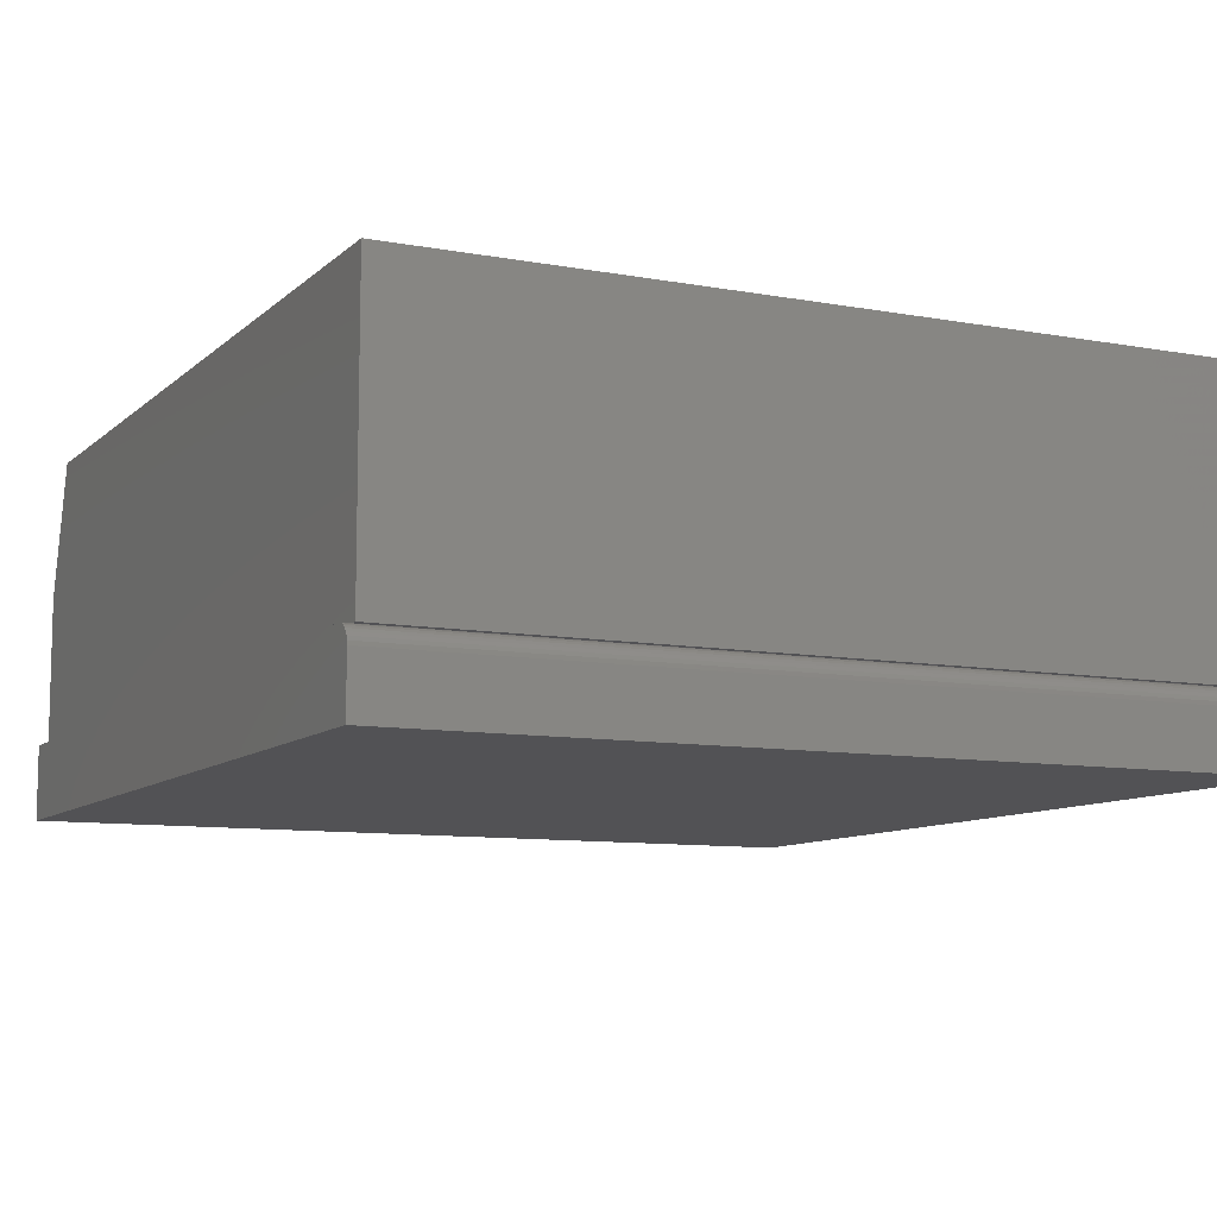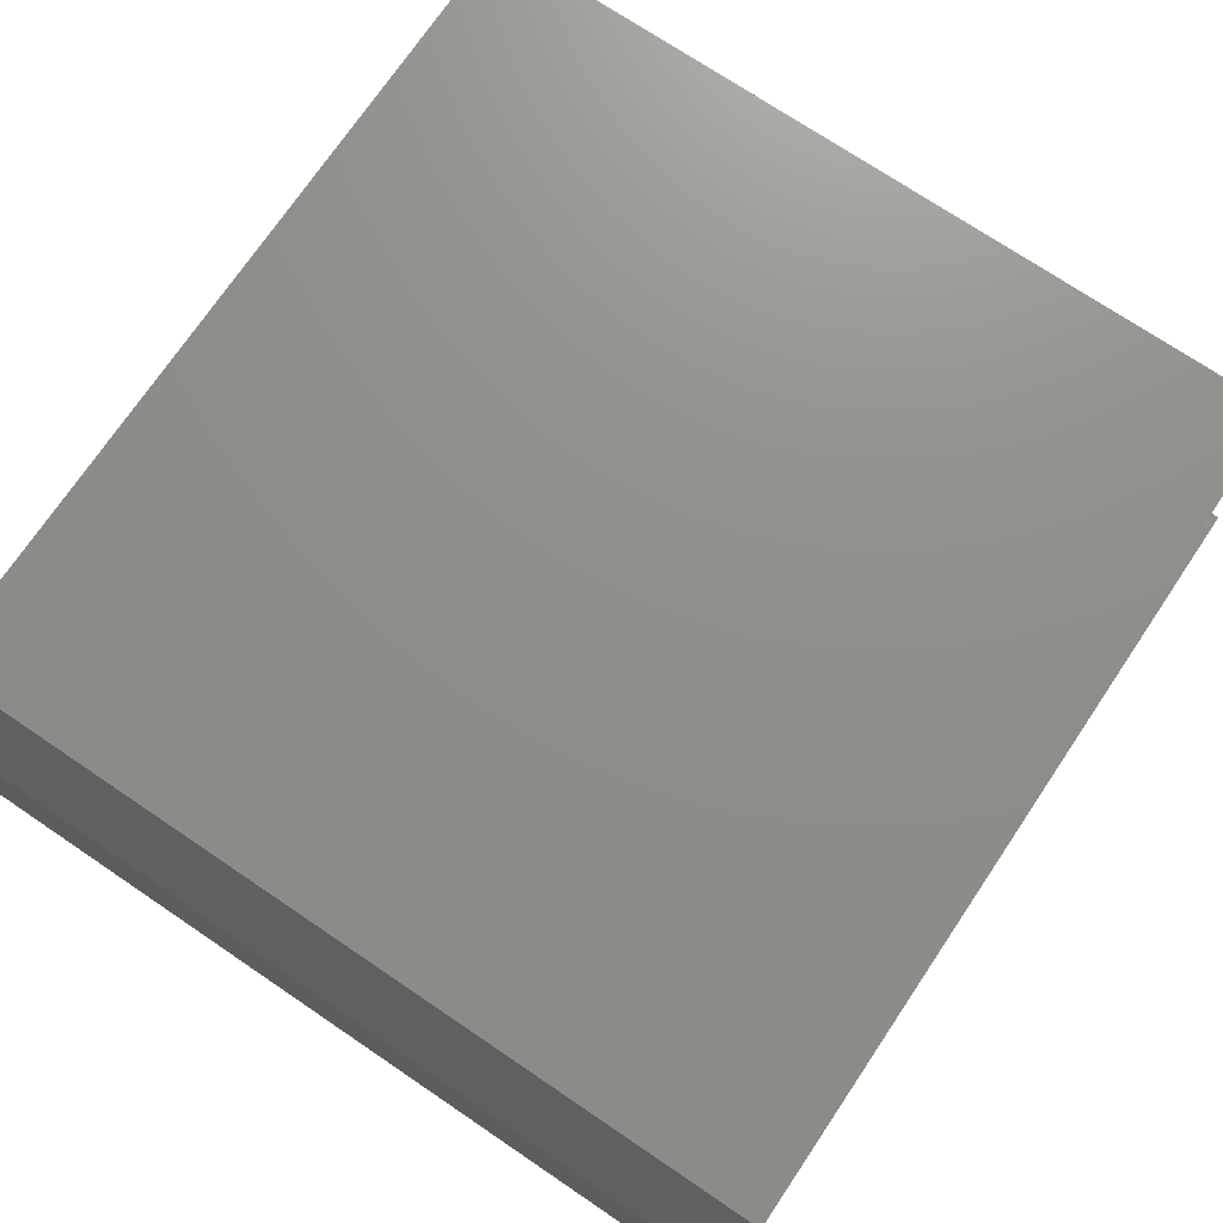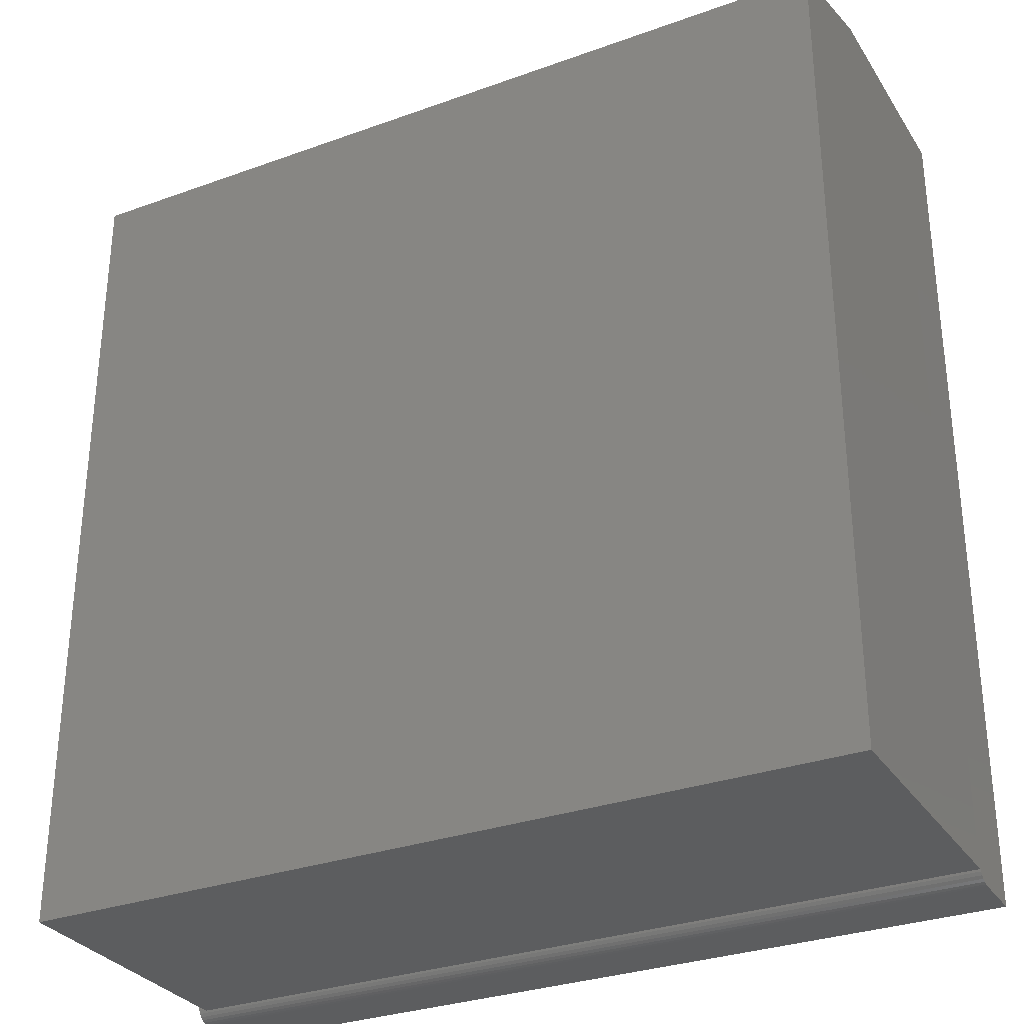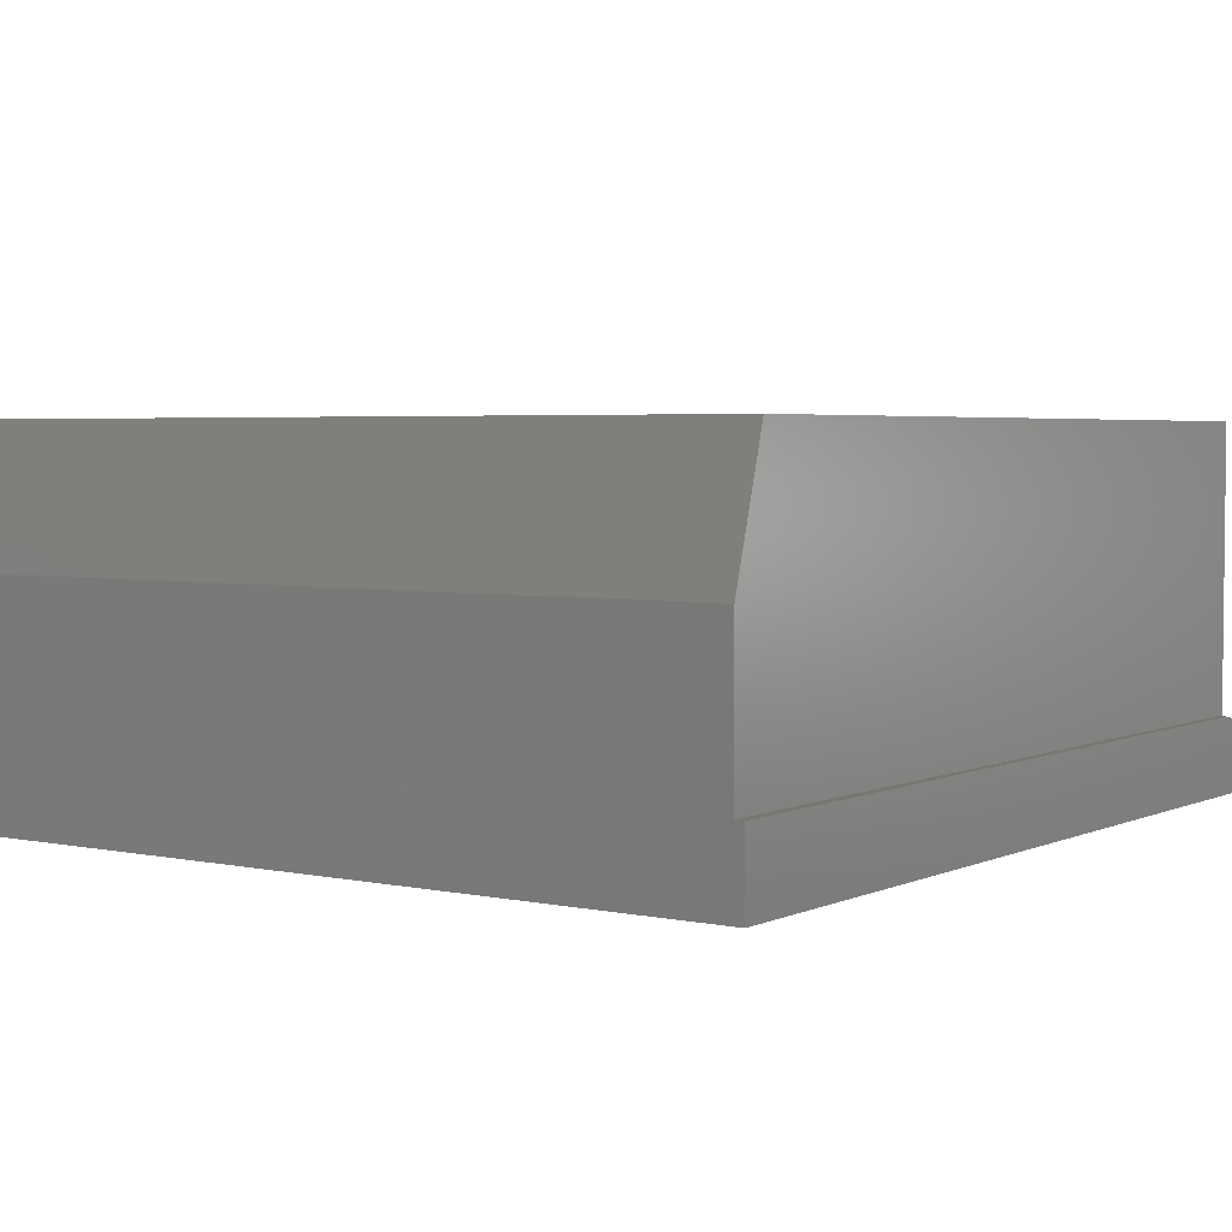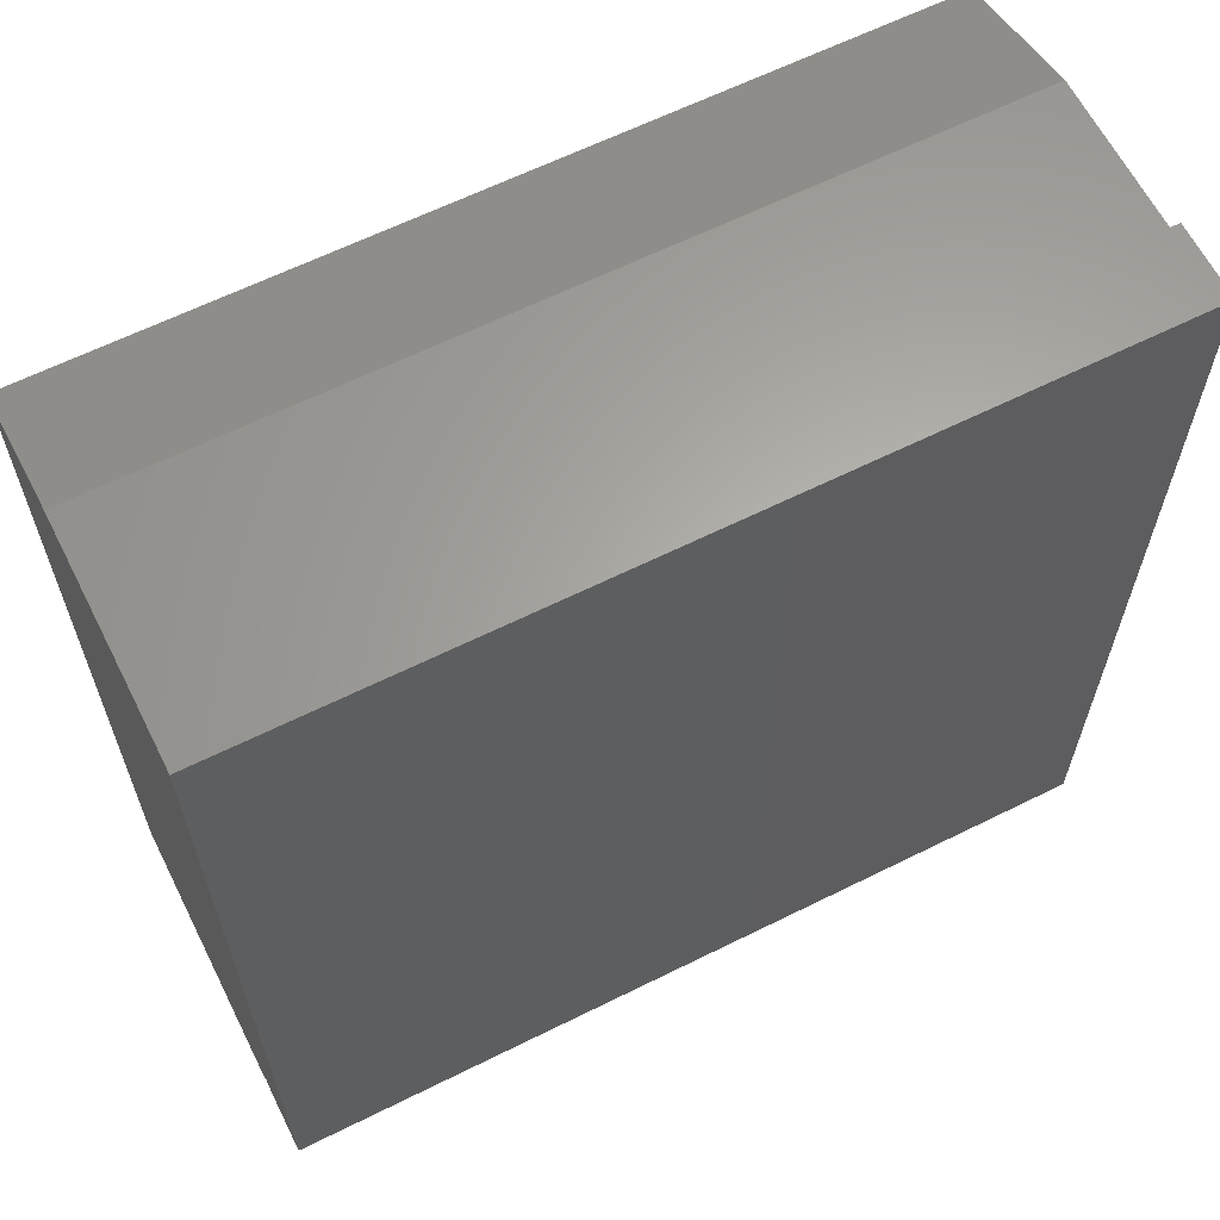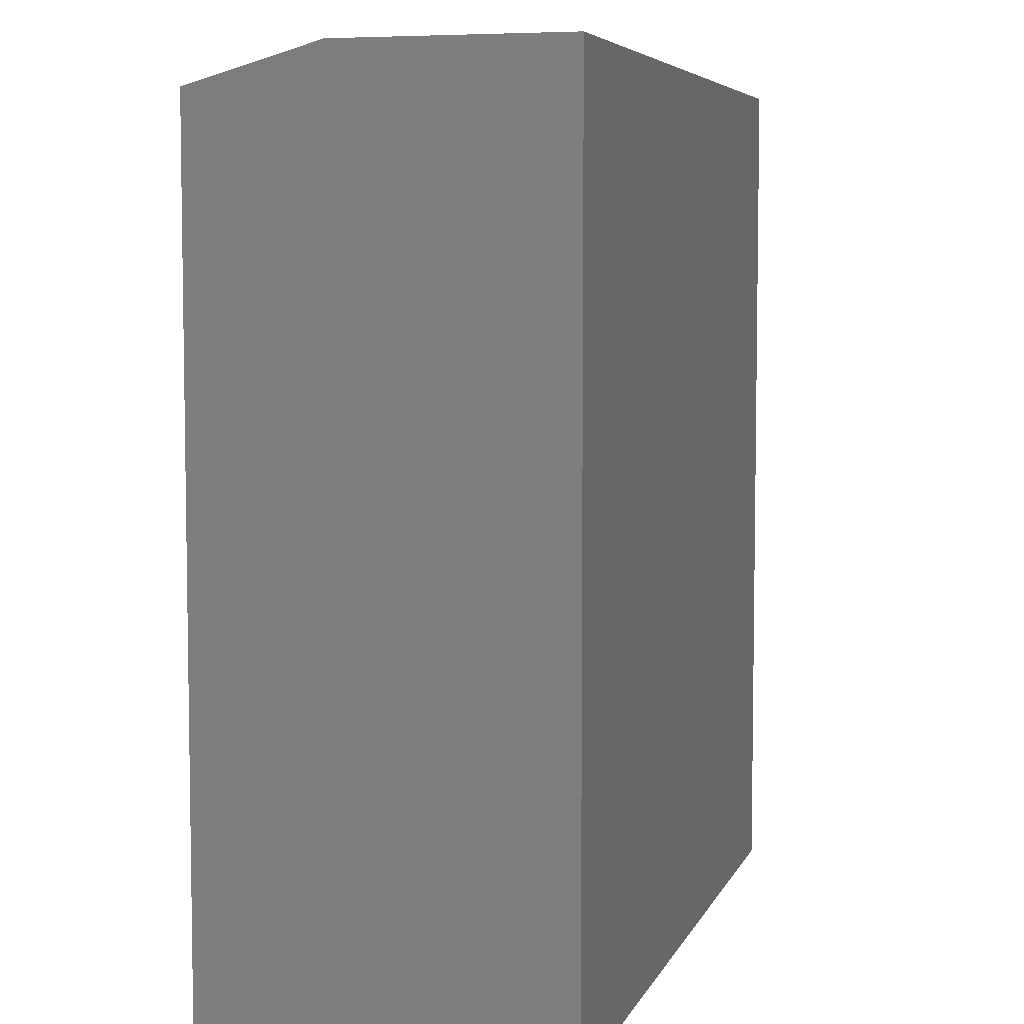
<metadata>
{"format":"stl","ext":"stl","renderer":"f3d","projection":"perspective","resolution":1024,"background":"white","views":[{"elev":-9.4,"azim":-25.9,"up":"+Z"},{"elev":73.2,"azim":-146.0,"up":"+Z"},{"elev":-30.8,"azim":27.4,"up":"+Y"},{"elev":3.7,"azim":-145.0,"up":"+Z"},{"elev":63.1,"azim":153.3,"up":"+Y"},{"elev":5.9,"azim":105.7,"up":"+Y"}]}
</metadata>
<code>
# stl→obj: 34 verts, 64 faces
v 0.007812 0.007812 0.2344
v 0.6961 0.007812 0.2344
v 0.007812 0.7031 0.2344
v 0.6961 0.7031 0.2344
v 0.007812 0.7344 0.125
v 0.007812 0.7344 0
v 0.007812 0.01562 0
v 0.007812 0.007812 0
v 0.6957 0.7344 0
v 0.6961 0.7344 0.125
v 0.6957 0.01562 0
v 0.6961 0.007812 0
v 0.6957 0.7344 -0.0625
v 0 0.7344 -0.0625
v 0 0.7344 0
v 0 0.01562 0
v 0 0.01258 -0.0003002
v 0 0 -0.01562
v 0.6957 0 -0.01562
v 0 0.0003002 -0.01258
v 0.6957 0.0003002 -0.01258
v 0 0.001189 -0.009646
v 0.6957 0.001189 -0.009646
v 0 0.002633 -0.006944
v 0.6957 0.002633 -0.006944
v 0 0.004576 -0.004576
v 0.6957 0.004576 -0.004576
v 0 0.006944 -0.002633
v 0.6957 0.006944 -0.002633
v 0 0.009646 -0.001189
v 0.6957 0.009646 -0.001189
v 0.6957 0.01258 -0.0003002
v 0.6957 0 -0.0625
v 0 0 -0.0625
f 1 2 3
f 3 2 4
f 5 6 3
f 3 6 1
f 1 6 7
f 1 7 8
f 4 9 10
f 9 4 11
f 11 4 2
f 11 2 12
f 10 9 5
f 6 5 9
f 6 9 13
f 6 13 14
f 6 14 15
f 4 10 3
f 3 10 5
f 8 7 12
f 12 7 11
f 16 7 15
f 15 7 6
f 11 7 17
f 16 17 7
f 18 19 20
f 20 19 21
f 20 21 22
f 22 21 23
f 22 23 24
f 24 23 25
f 24 25 26
f 26 25 27
f 26 27 28
f 28 27 29
f 28 29 30
f 30 29 31
f 30 31 17
f 17 31 32
f 17 32 11
f 23 21 19
f 32 31 11
f 13 9 11
f 13 11 31
f 13 31 33
f 33 31 29
f 33 29 27
f 33 27 25
f 33 25 23
f 33 23 19
f 1 8 2
f 2 8 12
f 15 14 16
f 26 18 20
f 26 20 22
f 26 22 24
f 34 18 26
f 34 26 28
f 34 28 30
f 34 30 17
f 34 17 16
f 34 16 14
f 34 33 18
f 18 33 19
f 34 14 33
f 33 14 13

</code>
